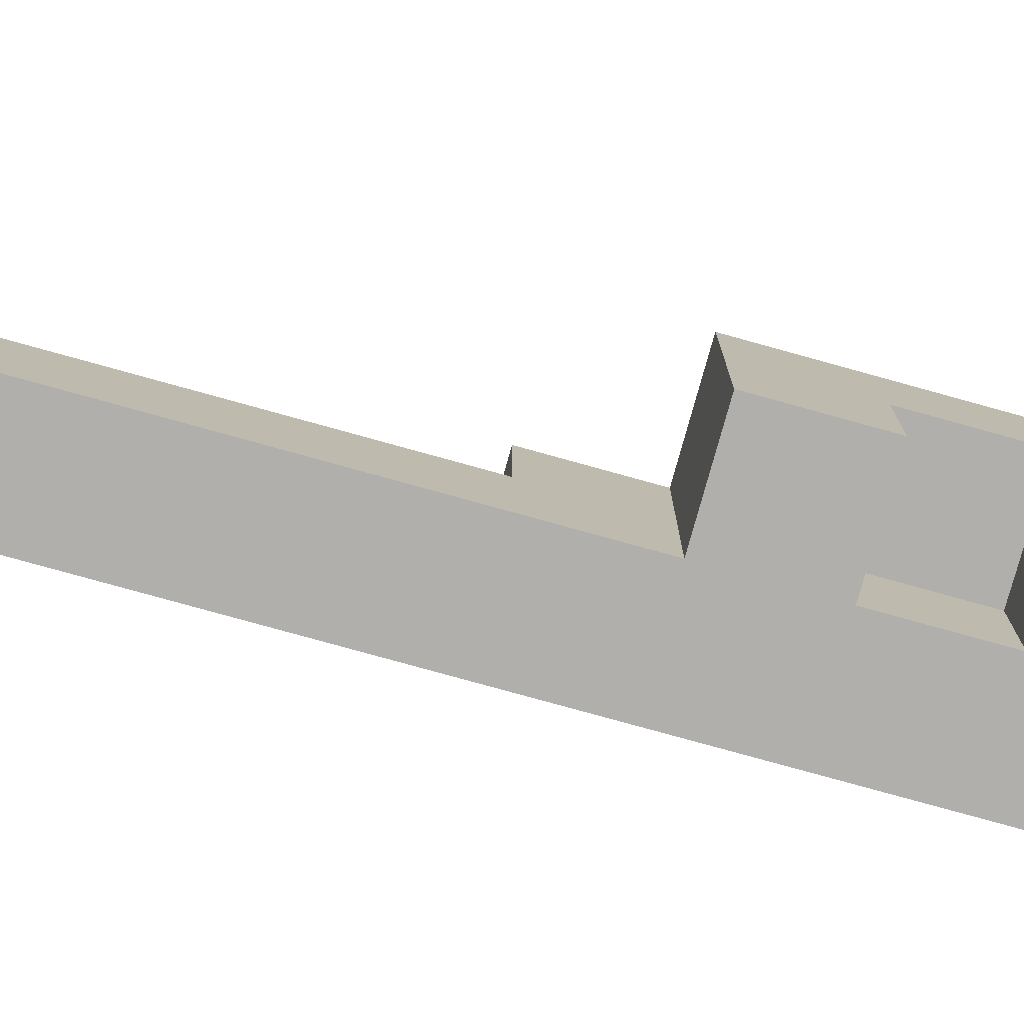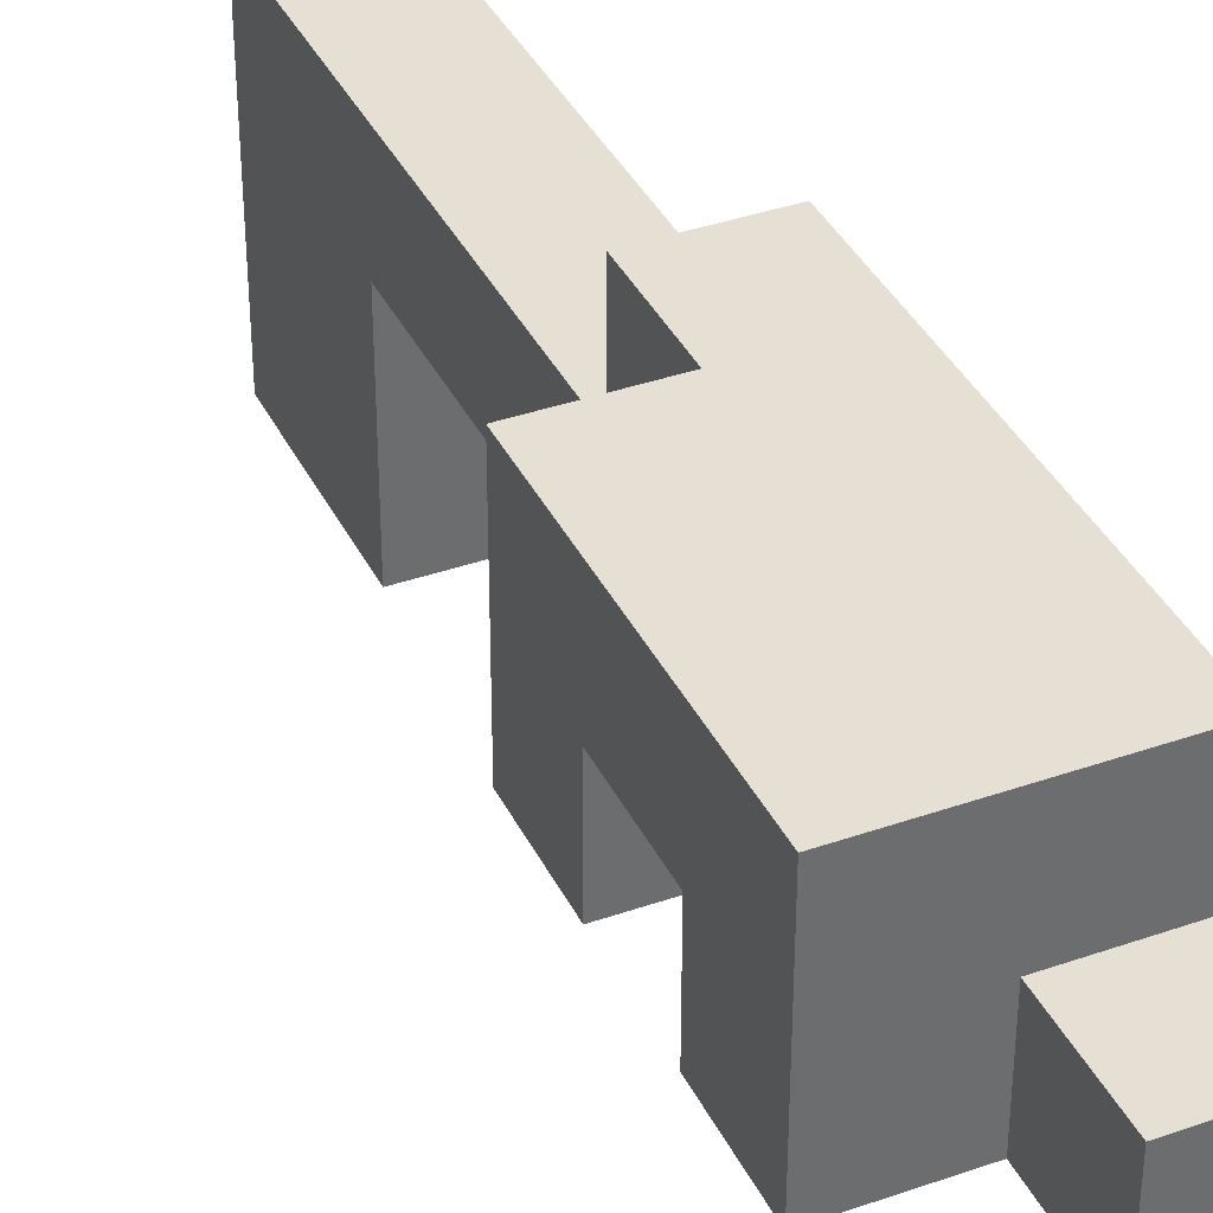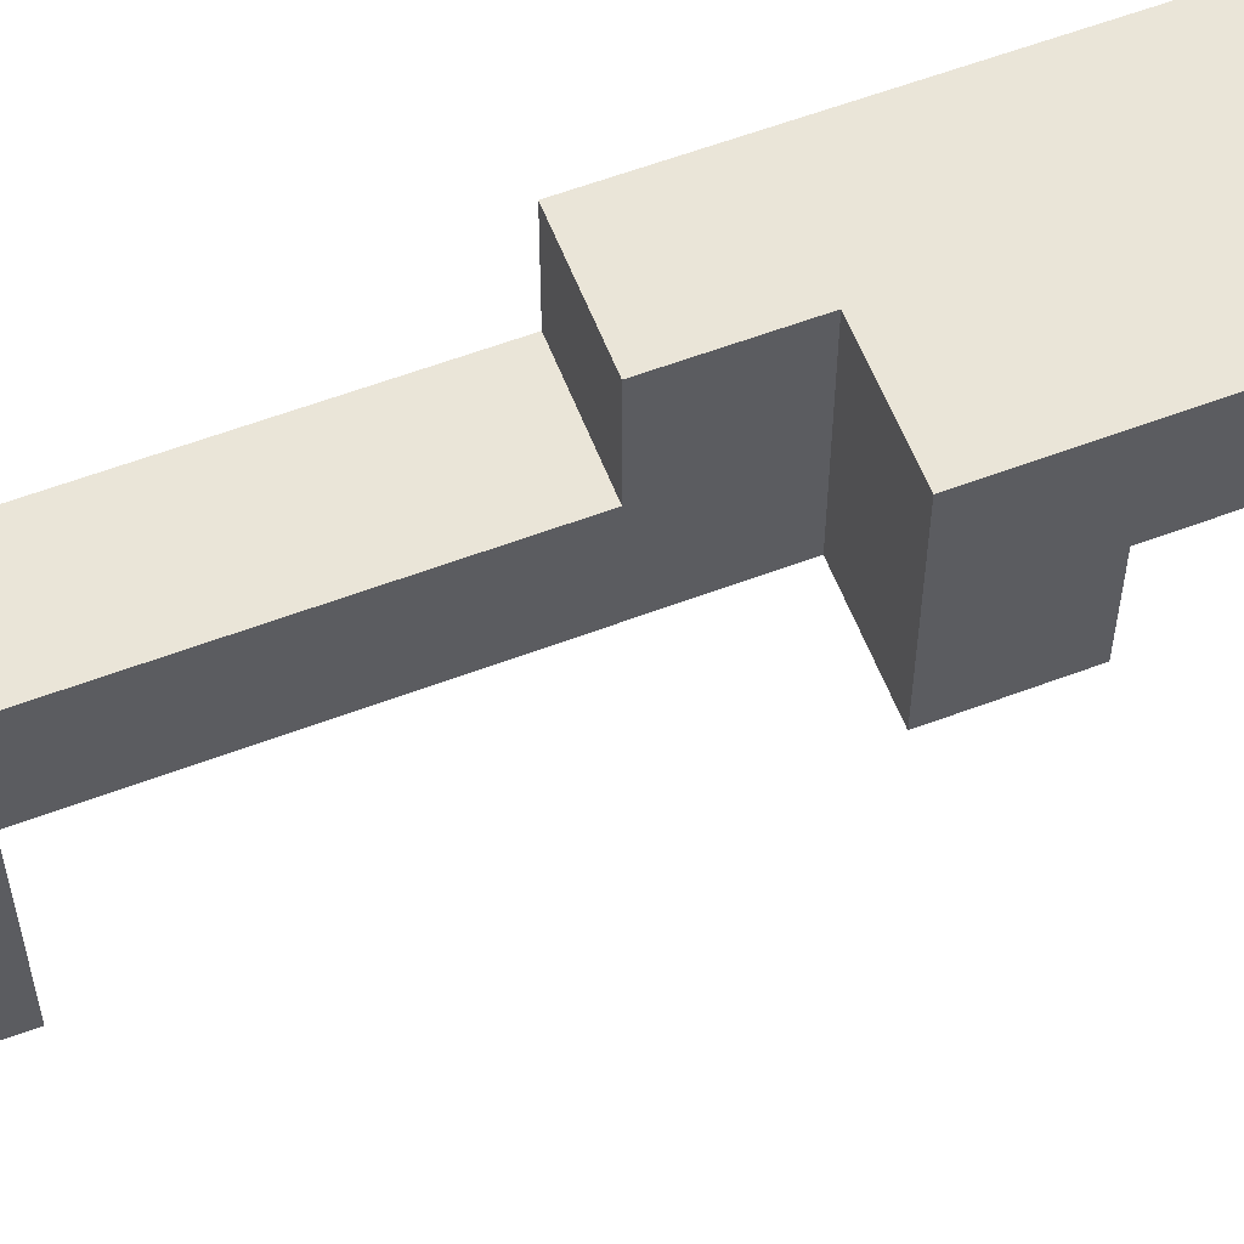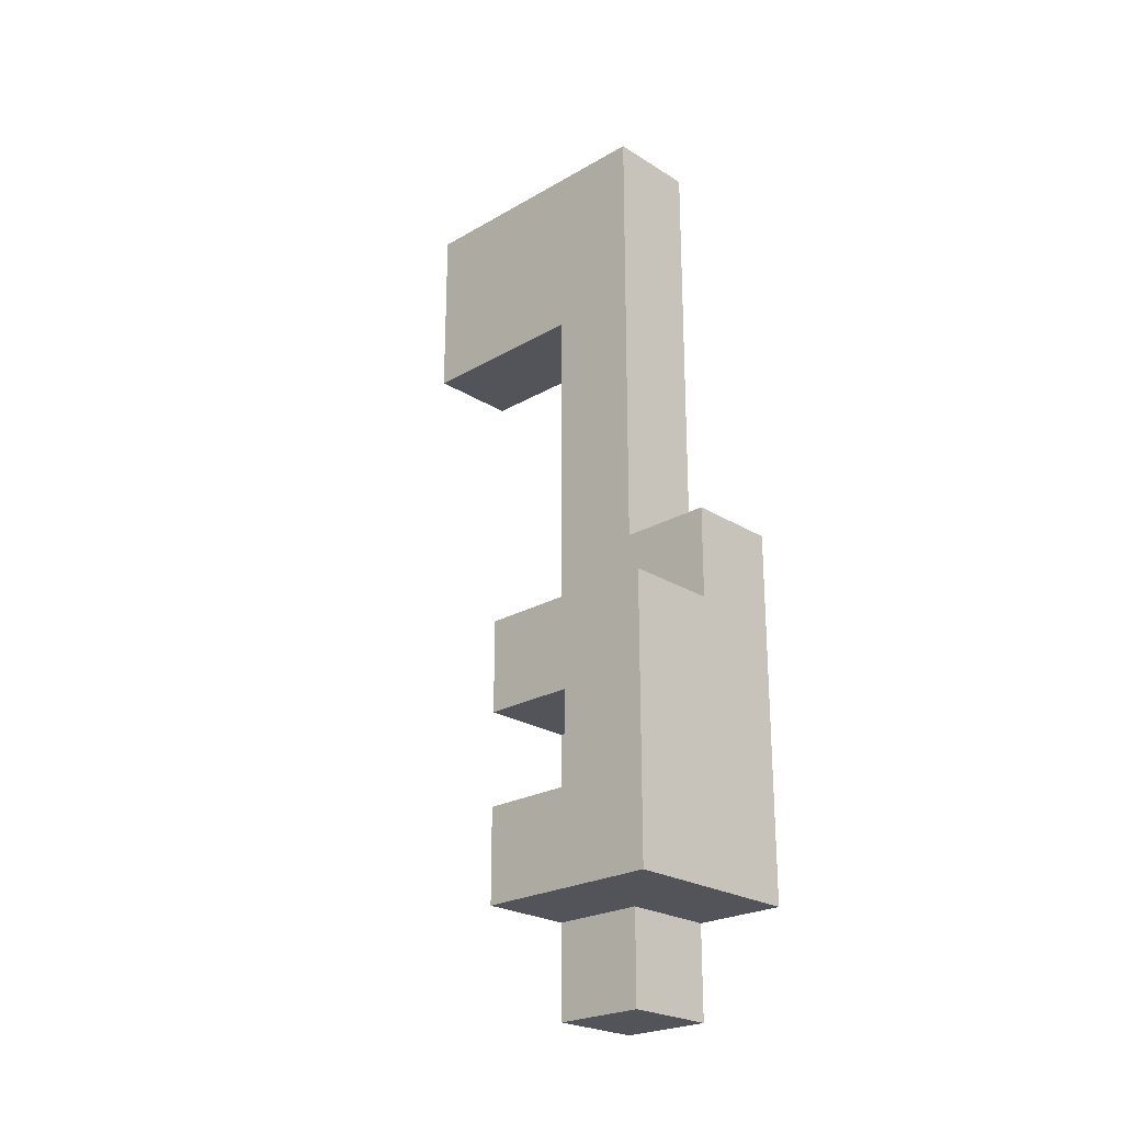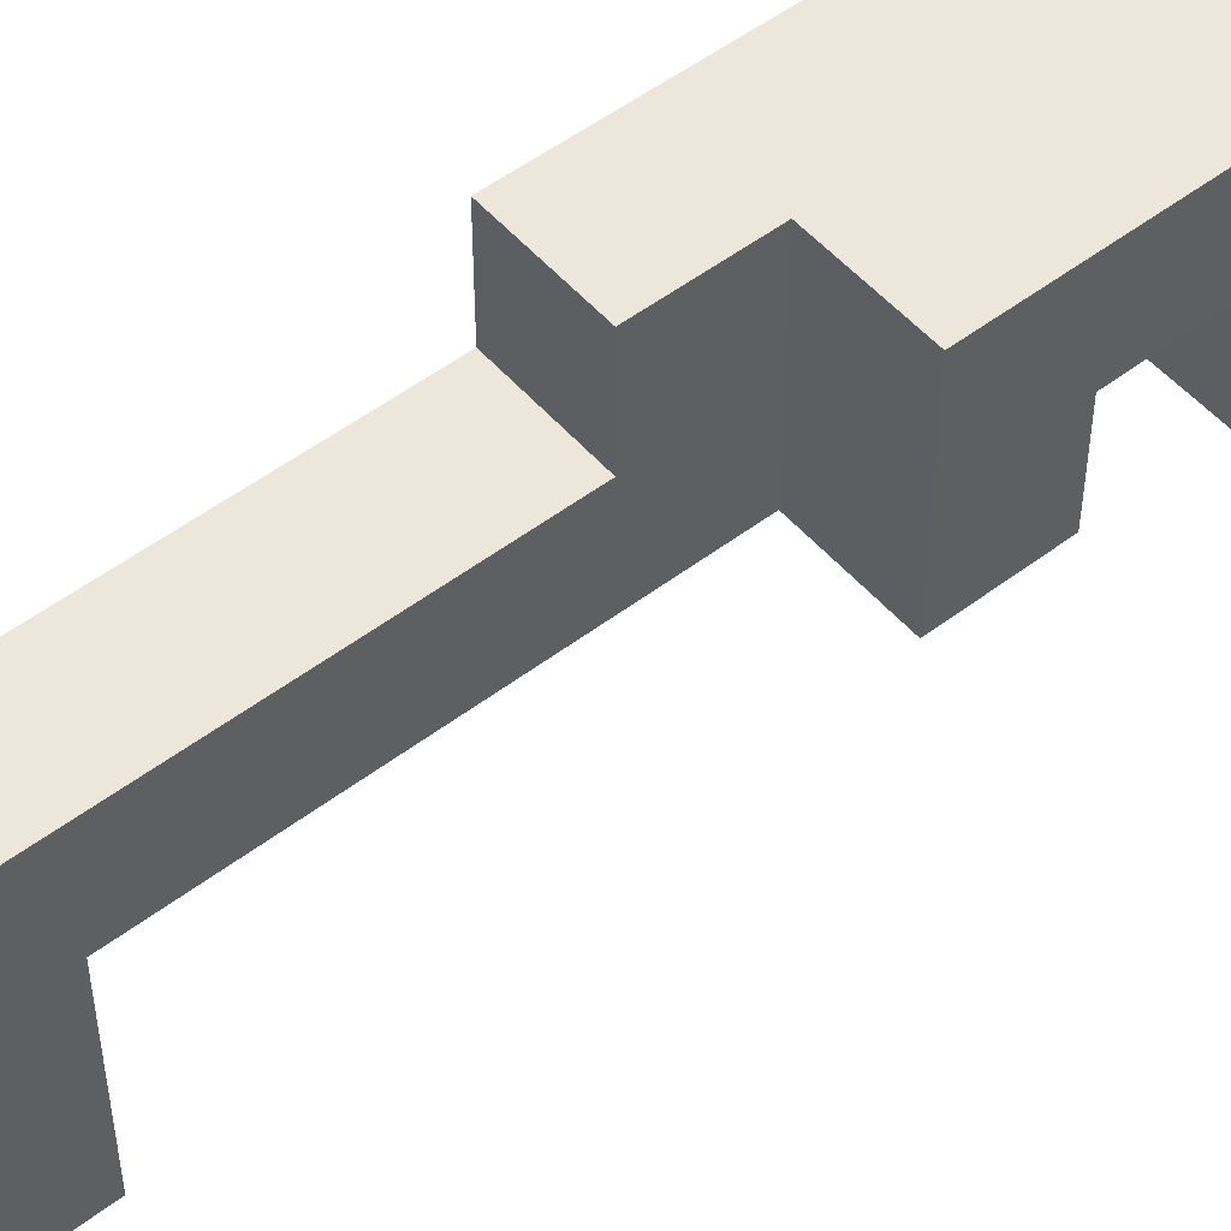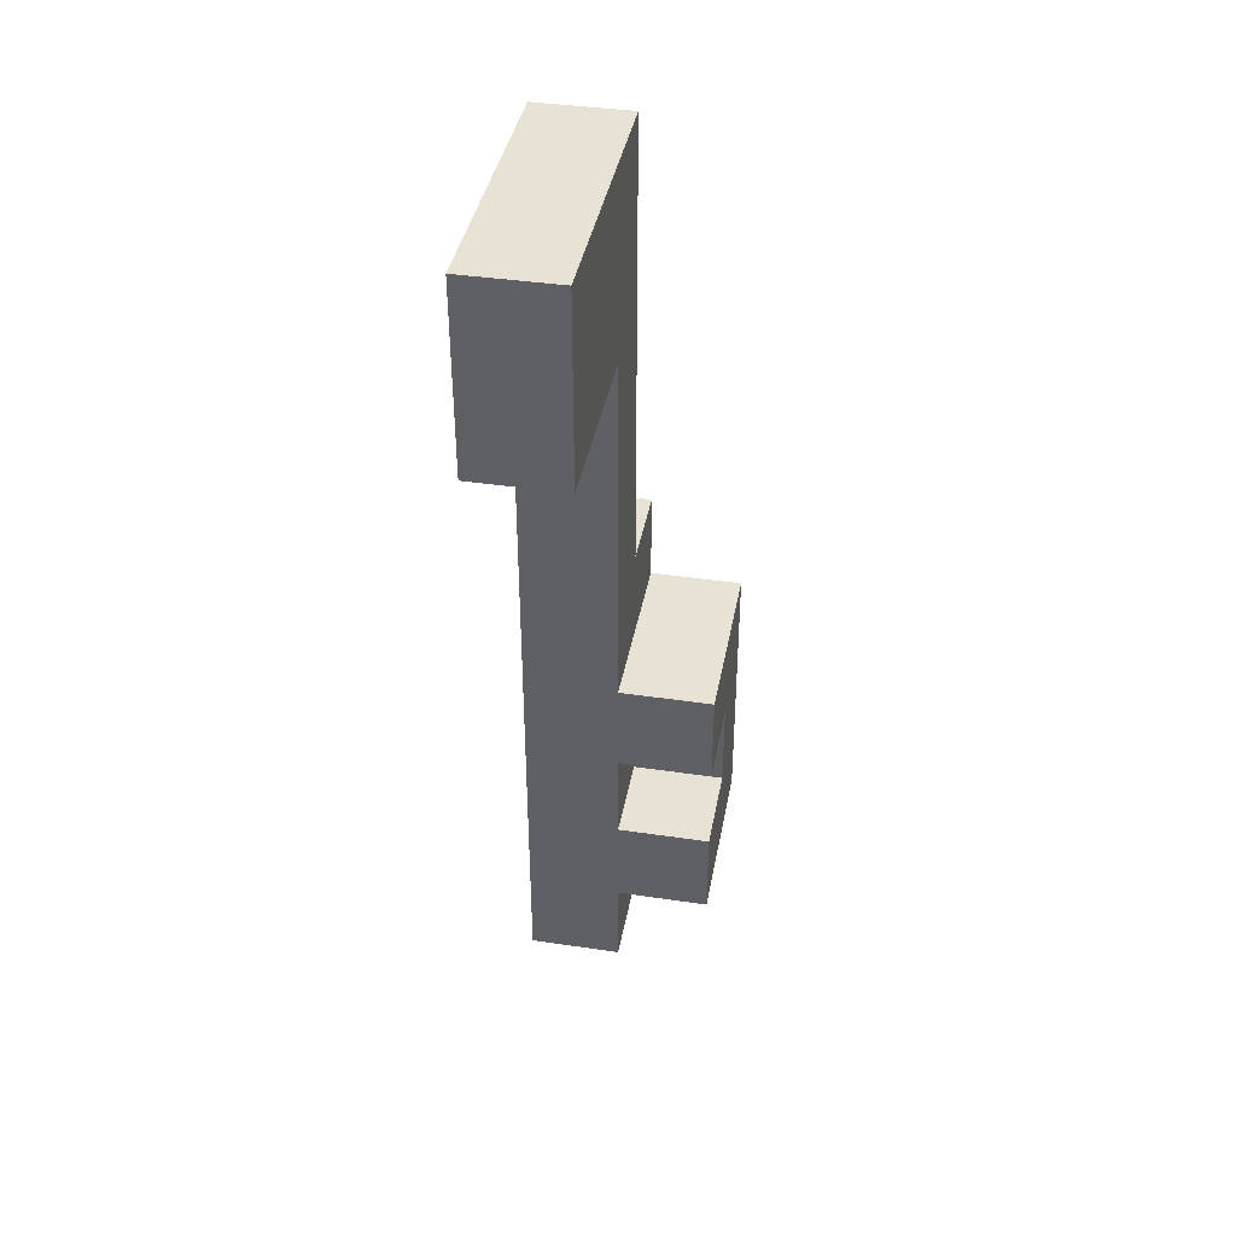
<metadata>
{"format":"obj","ext":"obj","renderer":"f3d","projection":"perspective","resolution":1024,"background":"white","views":[{"elev":-78.2,"azim":74.5,"up":"+Y"},{"elev":37.9,"azim":156.0,"up":"+Y"},{"elev":59.3,"azim":68.8,"up":"+Y"},{"elev":-23.8,"azim":133.9,"up":"+Z"},{"elev":51.7,"azim":50.5,"up":"+Y"},{"elev":39.9,"azim":10.4,"up":"+Z"}]}
</metadata>
<code>
o
v -0.1 0 0.5
v -0.1 0 0.4
v -0.1 0 0.3
v -0.1 0.2 0.5
v -0.1 0.2 0.4
v -0.1 0.2 0.3
v -0.1 0.2 0.2
v -0.1 0.2 -0.5
v -0.1 0.3 0.5
v -0.1 0.3 0.2
v -0.1 0.3 0
v -0.1 0.3 -0.4
v -0.1 0.3 -0.5
v -0.1 0.4 0
v -0.1 0.4 -0.4
v 0 0 0.5
v 0 0 0.4
v 0 0 0.3
v 0 0.2 0.5
v 0 0.2 0.4
v 0 0.2 0.3
v 0 0.2 0.2
v 0 0.2 -0.1
v 0 0.2 -0.2
v 0 0.2 -0.3
v 0 0.2 -0.4
v 0 0.2 -0.5
v 0 0.3 0.5
v 0 0.3 0.2
v 0 0.3 0
v 0 0.3 -0.1
v 0 0.3 -0.2
v 0 0.3 -0.3
v 0 0.3 -0.4
v 0 0.3 -0.5
v 0 0.4 0
v 0 0.4 -0.1
v 0.1 0.2 -0.1
v 0.1 0.2 -0.2
v 0.1 0.2 -0.3
v 0.1 0.2 -0.4
v 0.1 0.3 -0.2
v 0.1 0.3 -0.3
v 0.1 0.4 -0.1
v 0.1 0.4 -0.4
v -0.1 0 0.5
v -0.1 0.2 0.5
v -0.1 0.3 0.5
v 0 0 0.5
v 0 0.2 0.5
v 0 0.3 0.5
v -0.1 0.3 0
v -0.1 0.4 0
v 0 0.3 0
v 0 0.4 0
v 0 0.2 -0.1
v 0 0.3 -0.1
v 0 0.4 -0.1
v 0.1 0.2 -0.1
v 0.1 0.4 -0.1
v 0 0.2 -0.3
v 0 0.3 -0.3
v 0.1 0.2 -0.3
v 0.1 0.3 -0.3
v -0.1 0 0.3
v -0.1 0.2 0.3
v 0 0 0.3
v 0 0.2 0.3
v 0 0.2 -0.2
v 0 0.3 -0.2
v 0.1 0.2 -0.2
v 0.1 0.3 -0.2
v -0.1 0.3 -0.4
v -0.1 0.4 -0.4
v 0 0.2 -0.4
v 0 0.3 -0.4
v 0.1 0.2 -0.4
v 0.1 0.4 -0.4
v -0.1 0.2 -0.5
v -0.1 0.3 -0.5
v 0 0.2 -0.5
v 0 0.3 -0.5
v -0.1 0 0.5
v 0 0 0.5
v -0.1 0 0.4
v 0 0 0.4
v -0.1 0 0.3
v 0 0 0.3
v -0.1 0.2 0.3
v 0 0.2 0.3
v -0.1 0.2 0.2
v 0 0.2 0.2
v 0 0.2 -0.1
v 0.1 0.2 -0.1
v 0 0.2 -0.2
v 0.1 0.2 -0.2
v 0 0.2 -0.3
v 0.1 0.2 -0.3
v 0 0.2 -0.4
v 0.1 0.2 -0.4
v -0.1 0.2 -0.5
v 0 0.2 -0.5
v 0 0.3 -0.2
v 0.1 0.3 -0.2
v 0 0.3 -0.3
v 0.1 0.3 -0.3
v -0.1 0.3 0.5
v 0 0.3 0.5
v -0.1 0.3 0.2
v 0 0.3 0.2
v -0.1 0.3 0
v 0 0.3 0
v -0.1 0.3 -0.4
v 0 0.3 -0.4
v -0.1 0.3 -0.5
v 0 0.3 -0.5
v -0.1 0.4 0
v 0 0.4 0
v 0 0.4 -0.1
v 0.1 0.4 -0.1
v -0.1 0.4 -0.4
v 0.1 0.4 -0.4
f 4 2 1
f 5 3 2
f 5 2 4
f 6 3 5
f 9 5 4
f 9 6 5
f 9 7 6
f 10 8 7
f 10 7 9
f 11 8 10
f 12 8 11
f 13 8 12
f 14 12 11
f 15 12 14
f 16 17 19
f 17 18 20
f 19 17 20
f 20 18 21
f 19 20 28
f 20 21 28
f 21 22 28
f 22 23 29
f 28 22 29
f 29 23 30
f 30 23 31
f 24 25 32
f 32 25 33
f 26 27 34
f 34 27 35
f 30 31 36
f 36 31 37
f 38 39 42
f 40 41 43
f 38 42 44
f 42 43 44
f 43 41 45
f 44 43 45
f 49 47 46
f 50 48 47
f 50 47 49
f 51 48 50
f 54 53 52
f 55 53 54
f 59 57 56
f 59 58 57
f 60 58 59
f 63 62 61
f 64 62 63
f 65 66 67
f 67 66 68
f 69 70 71
f 71 70 72
f 73 74 76
f 75 76 77
f 76 74 78
f 77 76 78
f 79 80 81
f 81 80 82
f 85 84 83
f 86 84 85
f 87 86 85
f 88 86 87
f 91 90 89
f 92 90 91
f 93 92 91
f 95 93 91
f 95 94 93
f 96 94 95
f 97 95 91
f 99 97 91
f 99 98 97
f 100 98 99
f 101 99 91
f 102 99 101
f 105 104 103
f 106 104 105
f 107 108 109
f 109 108 110
f 109 110 111
f 111 110 112
f 113 114 115
f 115 114 116
f 117 118 119
f 117 119 121
f 119 120 121
f 121 120 122

</code>
